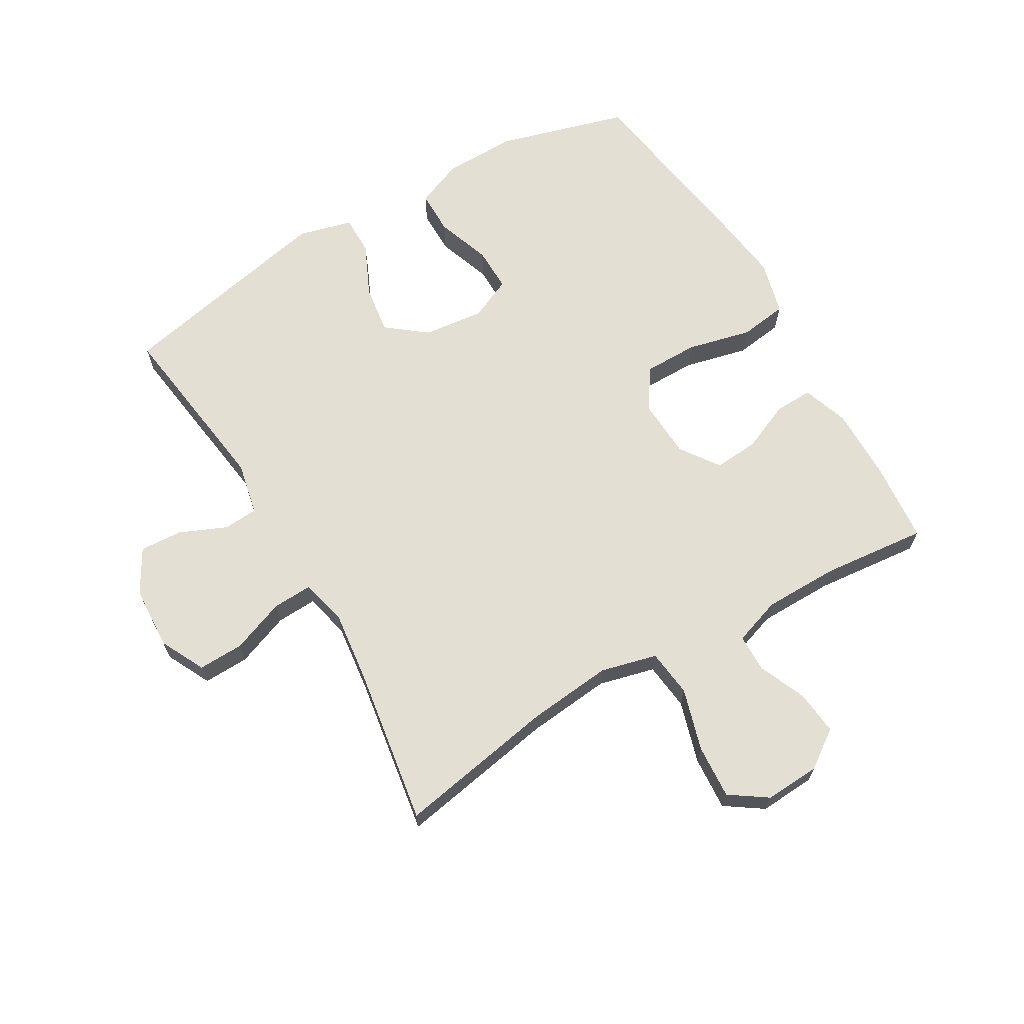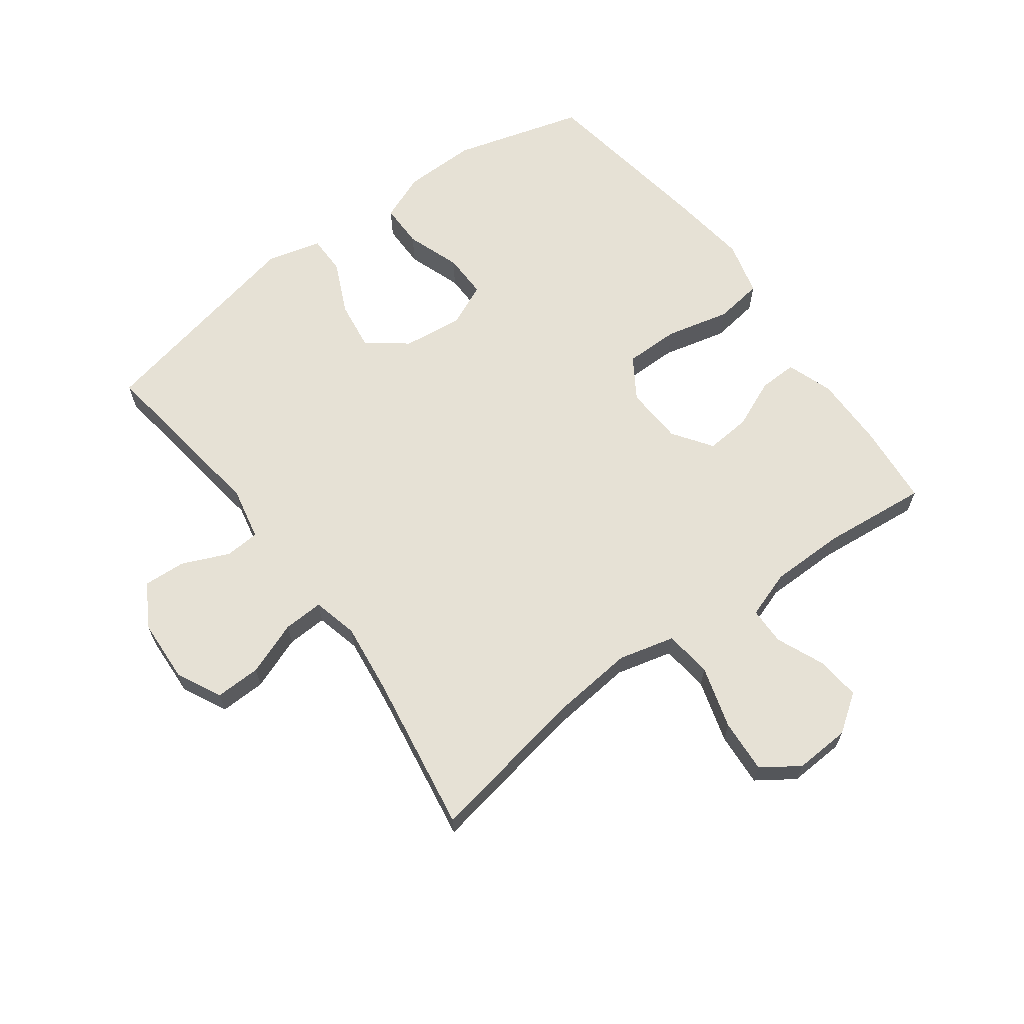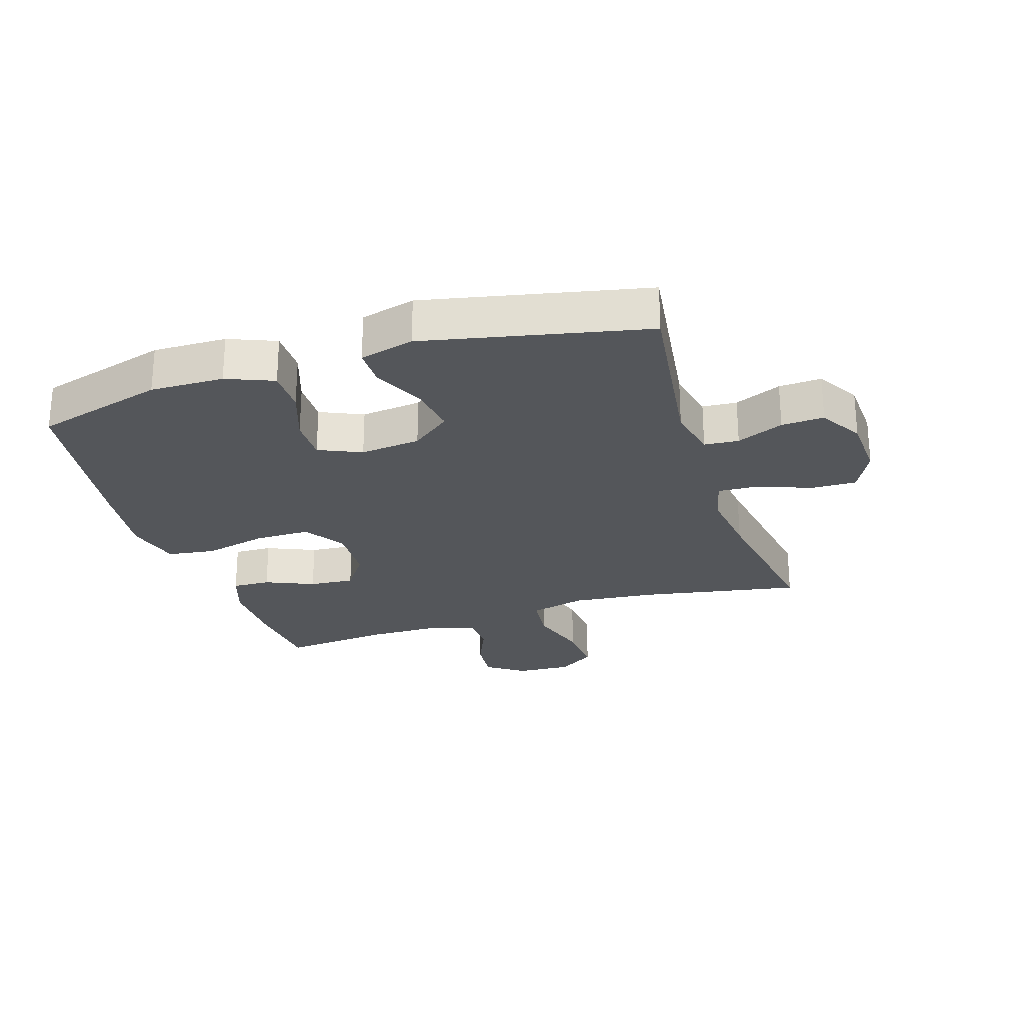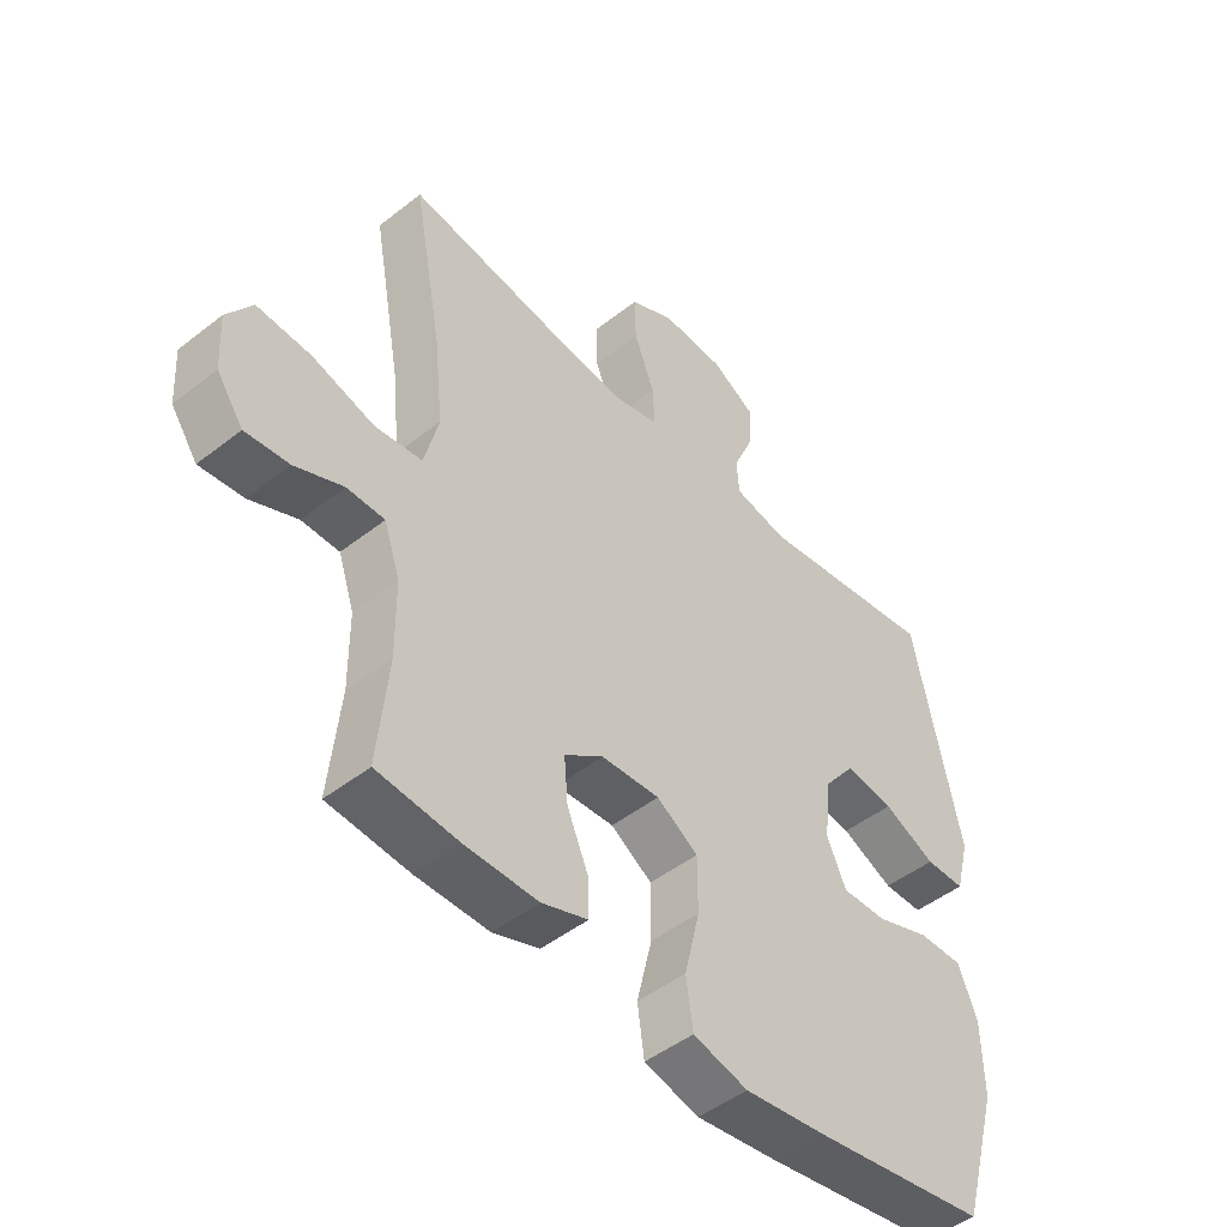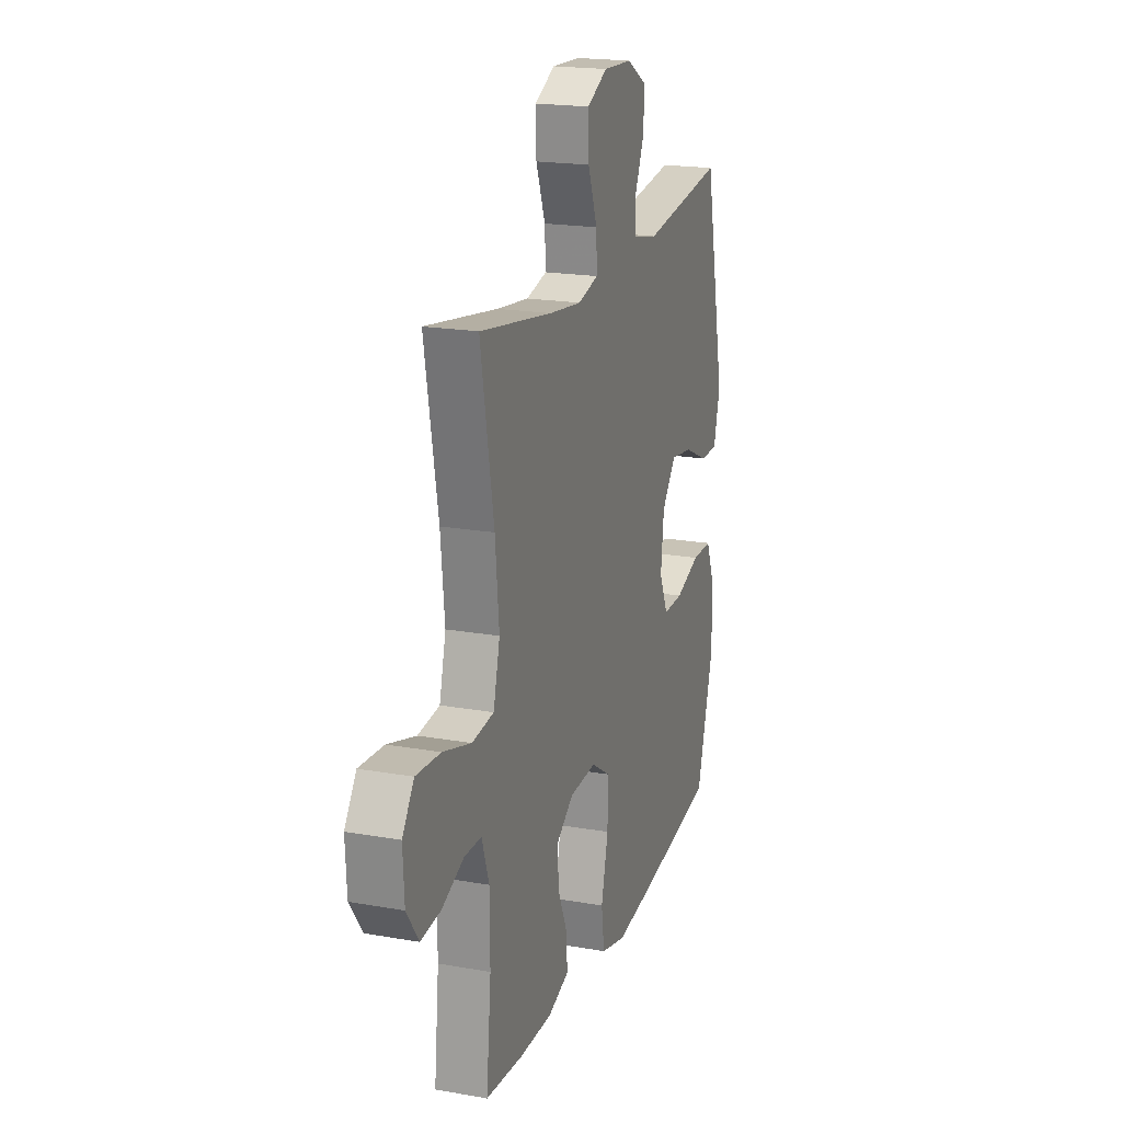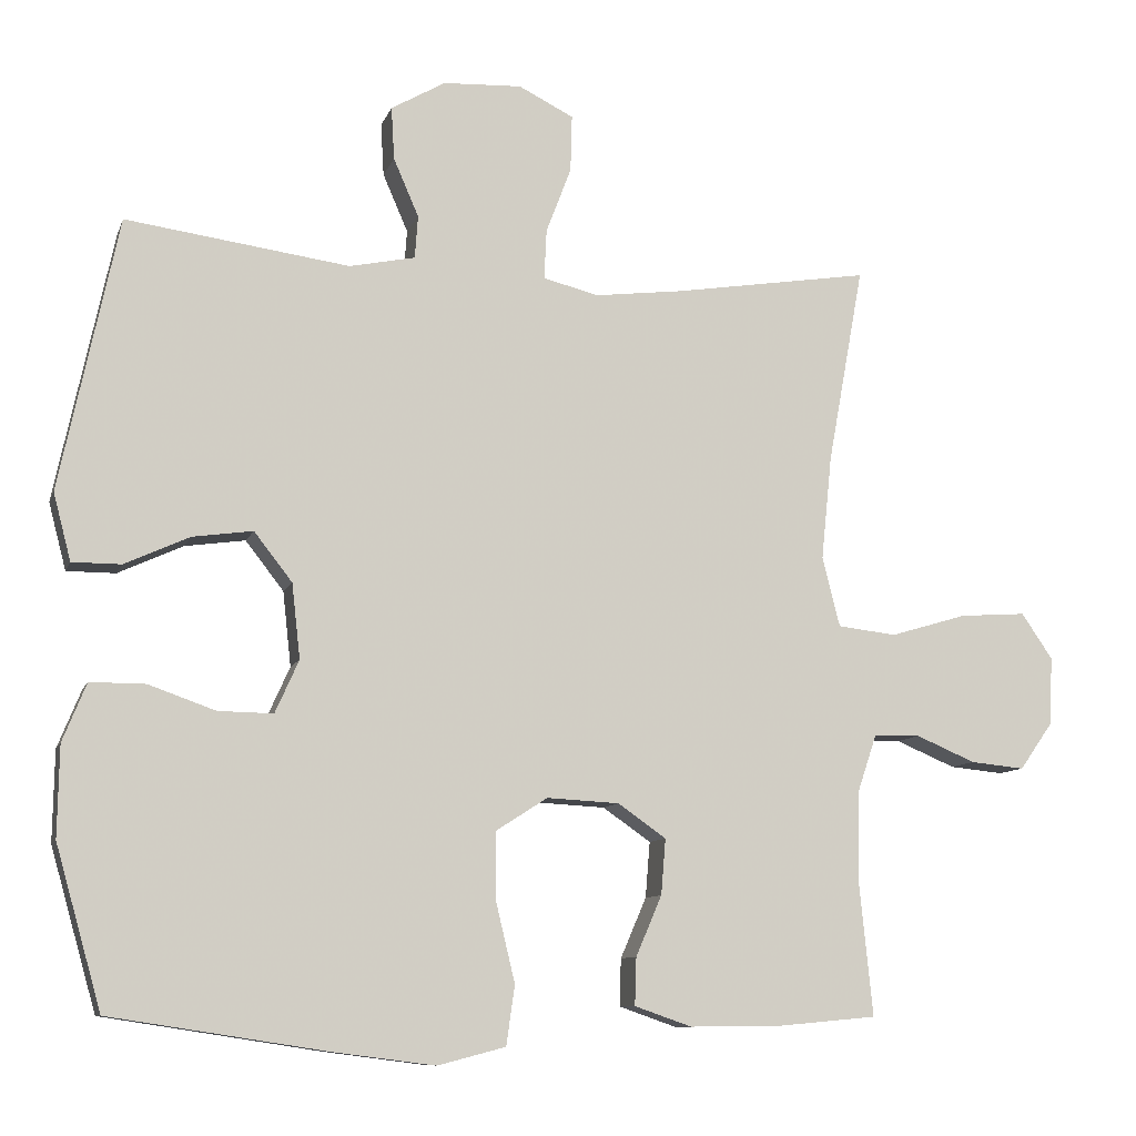
<metadata>
{"format":"obj","ext":"obj","renderer":"f3d","projection":"perspective","resolution":1024,"background":"white","views":[{"elev":66.5,"azim":59.7,"up":"+Y"},{"elev":64.7,"azim":53.6,"up":"+Y"},{"elev":-25.4,"azim":-72.2,"up":"+Y"},{"elev":-47.5,"azim":131.5,"up":"+Z"},{"elev":19.5,"azim":108.3,"up":"+Z"},{"elev":-9.6,"azim":-15.2,"up":"+Z"}]}
</metadata>
<code>
v 0.5 0.07 0.5
v 0.453 0.07 0.242
v 0.439 0.07 0.105
v 0.462 0.07 0.014
v 0.539 0.07 0.005
v 0.64 0.07 0.035
v 0.727 0.07 0.041
v 0.768 0.07 -0.019
v 0.763 0.07 -0.109
v 0.72 0.07 -0.17
v 0.649 0.07 -0.163
v 0.571 0.07 -0.13
v 0.51 0.07 -0.131
v 0.484 0.07 -0.208
v 0.483 0.07 -0.329
v 0.5 0.07 -0.5
v 0.368 0.07 -0.512
v 0.25 0.07 -0.513
v 0.175 0.07 -0.487
v 0.177 0.07 -0.425
v 0.211 0.07 -0.346
v 0.217 0.07 -0.273
v 0.154 0.07 -0.229
v 0.059 0.07 -0.224
v -0.008 0.07 -0.267
v -0.008 0.07 -0.356
v 0.017 0.07 -0.46
v 0.006 0.07 -0.538
v -0.083 0.07 -0.561
v -0.215 0.07 -0.544
v -0.5 0.07 -0.5
v -0.56 0.07 -0.289
v -0.558 0.07 -0.17
v -0.527 0.07 -0.094
v -0.455 0.07 -0.094
v -0.367 0.07 -0.125
v -0.295 0.07 -0.126
v -0.264 0.07 -0.057
v -0.275 0.07 0.041
v -0.325 0.07 0.105
v -0.404 0.07 0.094
v -0.489 0.07 0.055
v -0.553 0.07 0.055
v -0.576 0.07 0.143
v -0.5 0.07 0.5
v -0.207 0.07 0.46
v -0.121 0.07 0.478
v -0.117 0.07 0.534
v -0.15 0.07 0.61
v -0.154 0.07 0.679
v -0.083 0.07 0.72
v 0.02 0.07 0.725
v 0.092 0.07 0.689
v 0.09 0.07 0.615
v 0.057 0.07 0.528
v 0.054 0.07 0.463
v 0.127 0.07 0.445
v 0.242 0.07 0.459
v 0.5 0 0.5
v 0.453 0 0.242
v 0.439 0 0.105
v 0.462 0 0.014
v 0.539 0 0.005
v 0.64 0 0.035
v 0.727 0 0.041
v 0.768 0 -0.019
v 0.763 0 -0.109
v 0.72 0 -0.17
v 0.649 0 -0.163
v 0.571 0 -0.13
v 0.51 0 -0.131
v 0.484 0 -0.208
v 0.483 0 -0.329
v 0.5 0 -0.5
v 0.368 0 -0.512
v 0.25 0 -0.513
v 0.175 0 -0.487
v 0.177 0 -0.425
v 0.211 0 -0.346
v 0.217 0 -0.273
v 0.154 0 -0.229
v 0.059 0 -0.224
v -0.008 0 -0.267
v -0.008 0 -0.356
v 0.017 0 -0.46
v 0.006 0 -0.538
v -0.083 0 -0.561
v -0.215 0 -0.544
v -0.5 0 -0.5
v -0.56 0 -0.289
v -0.558 0 -0.17
v -0.527 0 -0.094
v -0.455 0 -0.094
v -0.367 0 -0.125
v -0.295 0 -0.126
v -0.264 0 -0.057
v -0.275 0 0.041
v -0.325 0 0.105
v -0.404 0 0.094
v -0.489 0 0.055
v -0.553 0 0.055
v -0.576 0 0.143
v -0.5 0 0.5
v -0.207 0 0.46
v -0.121 0 0.478
v -0.117 0 0.534
v -0.15 0 0.61
v -0.154 0 0.679
v -0.083 0 0.72
v 0.02 0 0.725
v 0.092 0 0.689
v 0.09 0 0.615
v 0.057 0 0.528
v 0.054 0 0.463
v 0.127 0 0.445
v 0.242 0 0.459
f 52 53 54 55
f 52 55 56
f 51 52 56
f 48 49 50 51
f 47 48 51 56
f 46 47 56 57
f 44 45 46
f 41 42 43 44
f 40 41 44 46
f 39 40 46 57
f 33 34 35 36
f 33 36 37
f 32 33 37
f 31 32 37
f 30 31 37
f 29 30 37 38
f 26 27 28 29
f 25 26 29 38
f 18 19 20 21
f 18 21 22
f 15 16 17 18
f 14 15 18 22
f 13 14 22 23
f 9 10 11 12
f 9 12 13
f 8 9 13
f 5 6 7 8
f 5 8 13 23
f 58 1 2
f 58 2 3
f 57 58 3 4
f 39 57 4
f 24 25 38 39
f 23 24 39
f 4 5 23 39
f 113 112 111 110
f 114 113 110
f 114 110 109
f 109 108 107 106
f 114 109 106 105
f 115 114 105 104
f 104 103 102
f 102 101 100 99
f 104 102 99 98
f 115 104 98 97
f 94 93 92 91
f 95 94 91
f 95 91 90
f 95 90 89
f 95 89 88
f 96 95 88 87
f 87 86 85 84
f 96 87 84 83
f 79 78 77 76
f 80 79 76
f 76 75 74 73
f 80 76 73 72
f 81 80 72 71
f 70 69 68 67
f 71 70 67
f 71 67 66
f 66 65 64 63
f 81 71 66 63
f 60 59 116
f 61 60 116
f 62 61 116 115
f 62 115 97
f 97 96 83 82
f 97 82 81
f 97 81 63 62
f 1 59 60 2
f 2 60 61 3
f 3 61 62 4
f 4 62 63 5
f 5 63 64 6
f 6 64 65 7
f 7 65 66 8
f 8 66 67 9
f 9 67 68 10
f 10 68 69 11
f 11 69 70 12
f 12 70 71 13
f 13 71 72 14
f 14 72 73 15
f 15 73 74 16
f 16 74 75 17
f 17 75 76 18
f 18 76 77 19
f 19 77 78 20
f 20 78 79 21
f 21 79 80 22
f 22 80 81 23
f 23 81 82 24
f 24 82 83 25
f 25 83 84 26
f 26 84 85 27
f 27 85 86 28
f 28 86 87 29
f 29 87 88 30
f 30 88 89 31
f 31 89 90 32
f 32 90 91 33
f 33 91 92 34
f 34 92 93 35
f 35 93 94 36
f 36 94 95 37
f 37 95 96 38
f 38 96 97 39
f 39 97 98 40
f 40 98 99 41
f 41 99 100 42
f 42 100 101 43
f 43 101 102 44
f 44 102 103 45
f 45 103 104 46
f 46 104 105 47
f 47 105 106 48
f 48 106 107 49
f 49 107 108 50
f 50 108 109 51
f 51 109 110 52
f 52 110 111 53
f 53 111 112 54
f 54 112 113 55
f 55 113 114 56
f 56 114 115 57
f 57 115 116 58
f 58 116 59 1

</code>
